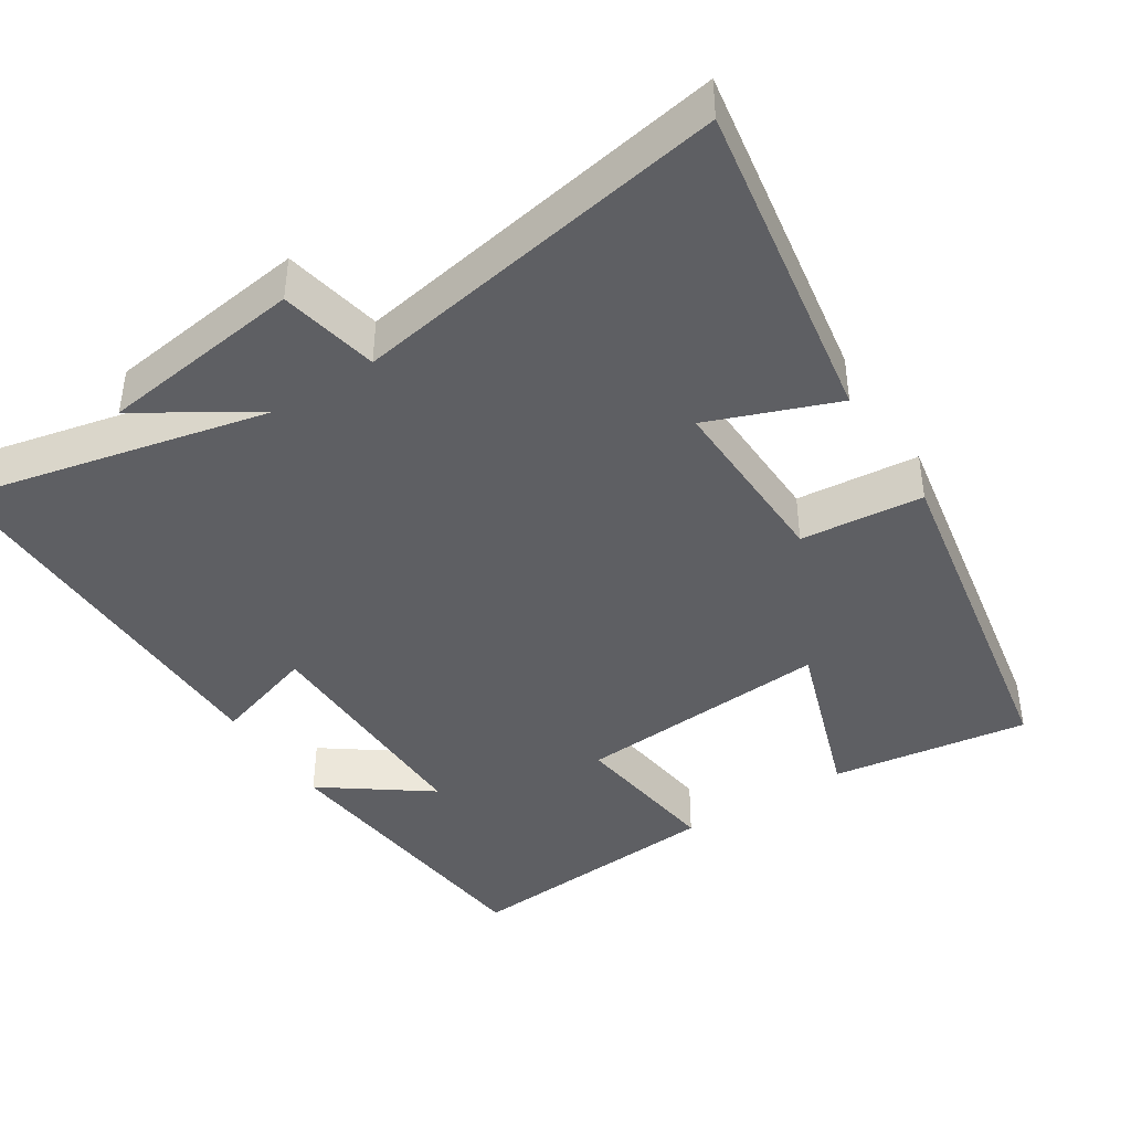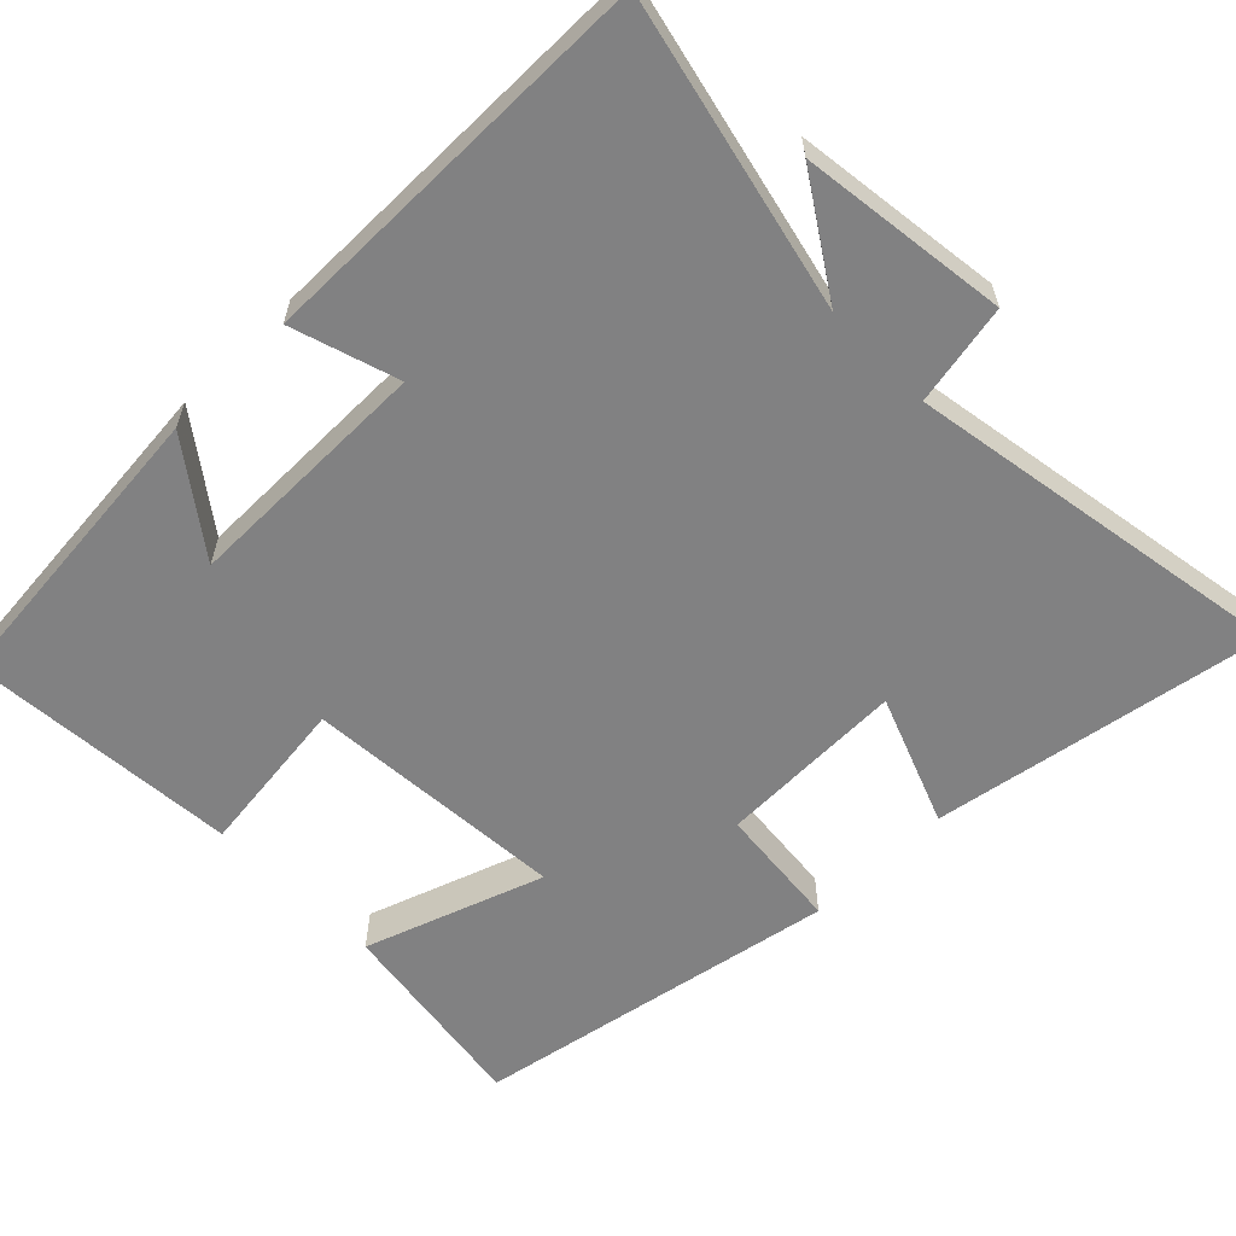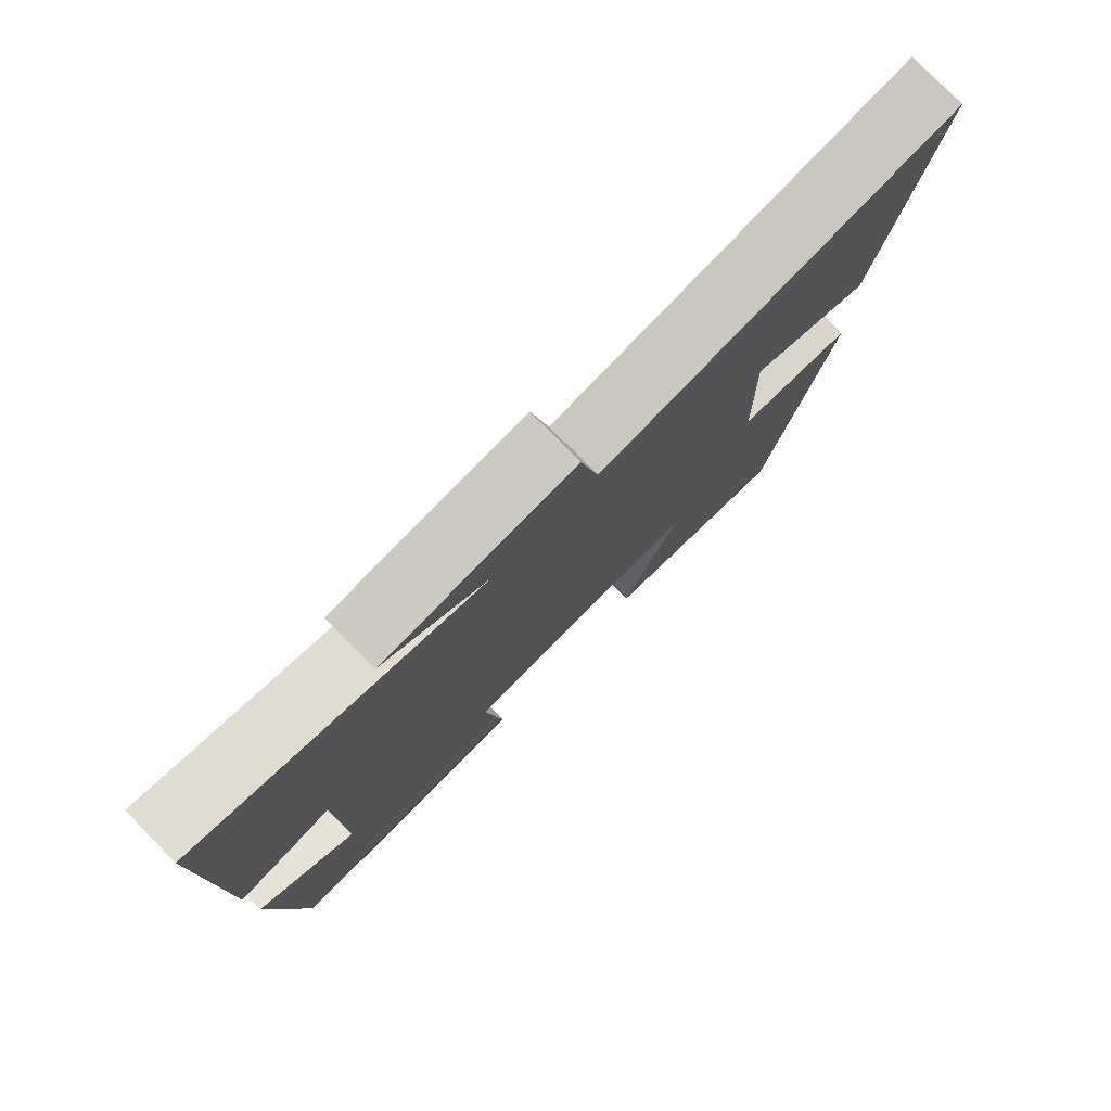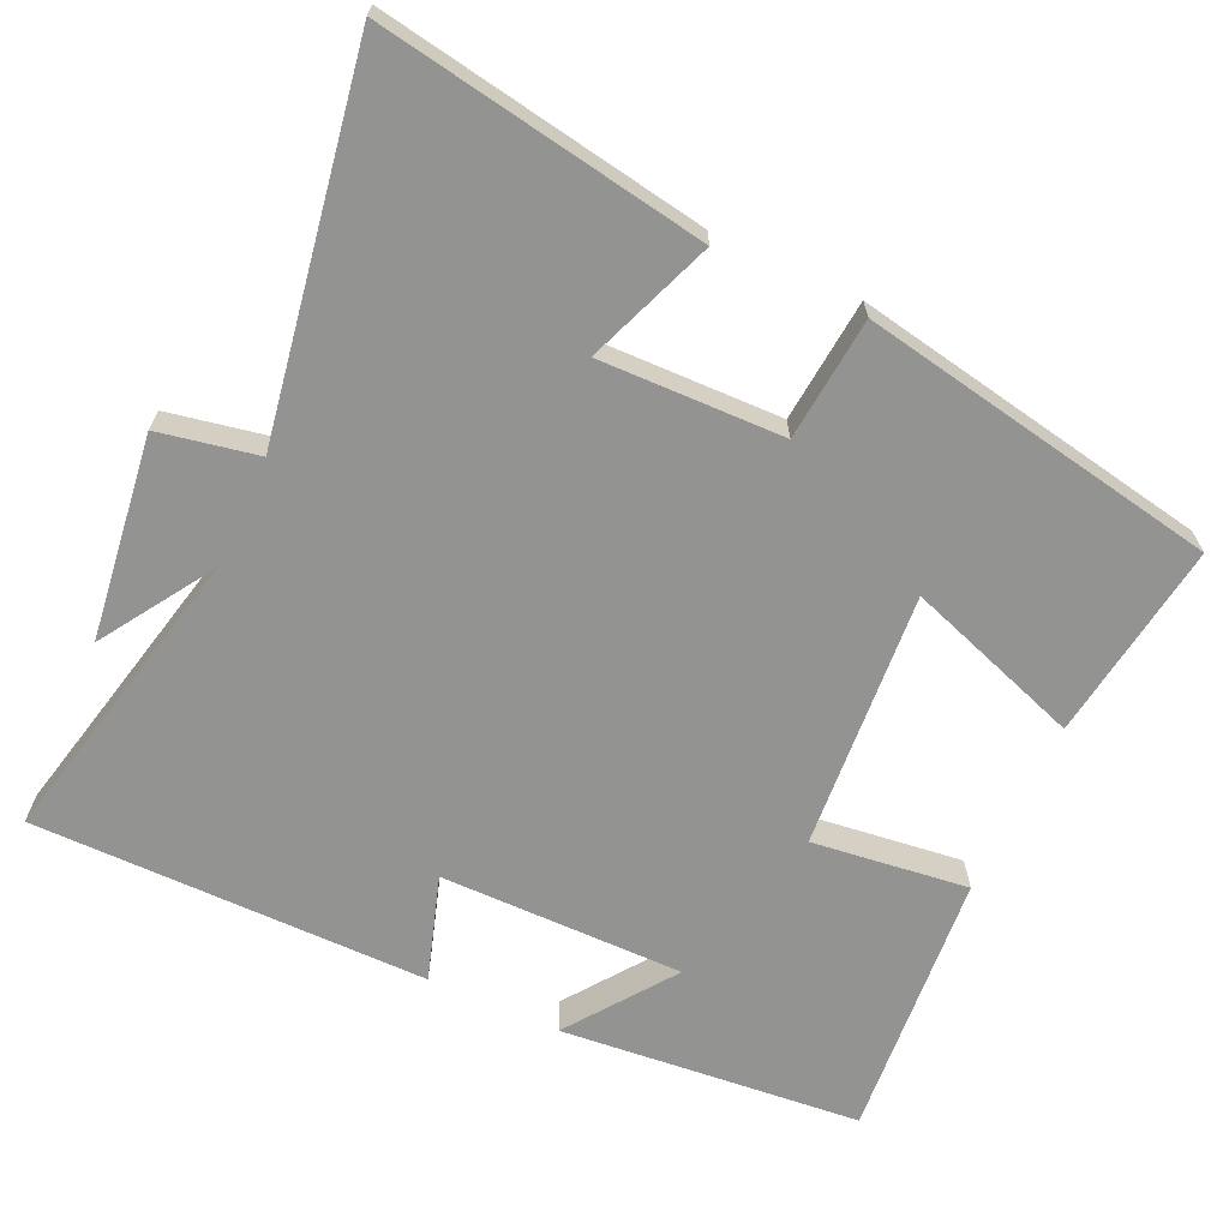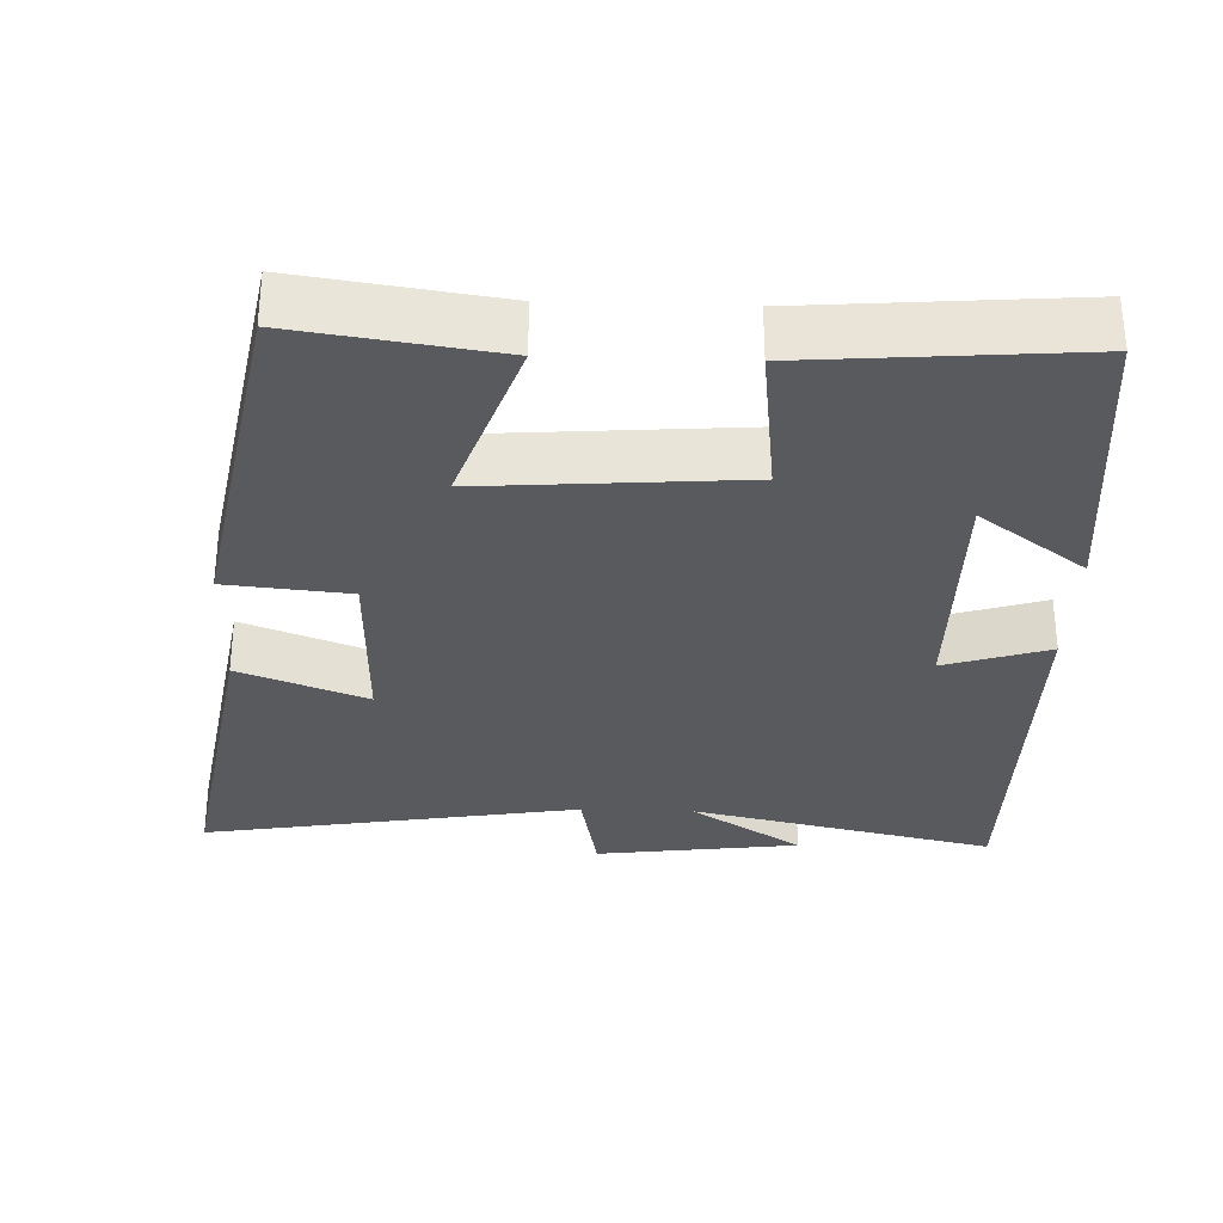
<metadata>
{"format":"obj","ext":"obj","renderer":"f3d","projection":"perspective","resolution":1024,"background":"white","views":[{"elev":-41.8,"azim":32.9,"up":"+Y"},{"elev":-60.5,"azim":-45.6,"up":"+Y"},{"elev":78.8,"azim":-44.7,"up":"+Z"},{"elev":-66.7,"azim":65.3,"up":"+Y"},{"elev":-31.5,"azim":178.0,"up":"+Y"}]}
</metadata>
<code>
v -0.462 0.07 -0.529
v -0.5 0.07 -0.122
v -0.357 0.07 -0.227
v -0.359 0.07 0.103
v -0.5 0.07 0.058
v -0.5 0.07 0.593
v -0.087 0.07 0.5
v -0.239 0.07 0.598
v 0.037 0.07 0.634
v 0.063 0.07 0.5
v 0.575 0.07 0.587
v 0.5 0.07 0.144
v 0.328 0.07 0.21
v 0.334 0.07 -0.038
v 0.5 0.07 -0.054
v 0.41 0.07 -0.539
v 0.141 0.07 -0.5
v 0.223 0.07 -0.263
v -0.125 0.07 -0.289
v -0.099 0.07 -0.5
v -0.462 0 -0.529
v -0.5 0 -0.122
v -0.357 0 -0.227
v -0.359 0 0.103
v -0.5 0 0.058
v -0.5 0 0.593
v -0.087 0 0.5
v -0.239 0 0.598
v 0.037 0 0.634
v 0.063 0 0.5
v 0.575 0 0.587
v 0.5 0 0.144
v 0.328 0 0.21
v 0.334 0 -0.038
v 0.5 0 -0.054
v 0.41 0 -0.539
v 0.141 0 -0.5
v 0.223 0 -0.263
v -0.125 0 -0.289
v -0.099 0 -0.5
f 19 20 1
f 15 16 17 18
f 14 15 18 19
f 13 14 19
f 10 11 12 13
f 10 13 19 1
f 7 8 9 10
f 4 5 6 7
f 3 4 7 10
f 1 2 3
f 1 3 10
f 21 40 39
f 38 37 36 35
f 39 38 35 34
f 39 34 33
f 33 32 31 30
f 21 39 33 30
f 30 29 28 27
f 27 26 25 24
f 30 27 24 23
f 23 22 21
f 30 23 21
f 1 21 22 2
f 2 22 23 3
f 3 23 24 4
f 4 24 25 5
f 5 25 26 6
f 6 26 27 7
f 7 27 28 8
f 8 28 29 9
f 9 29 30 10
f 10 30 31 11
f 11 31 32 12
f 12 32 33 13
f 13 33 34 14
f 14 34 35 15
f 15 35 36 16
f 16 36 37 17
f 17 37 38 18
f 18 38 39 19
f 19 39 40 20
f 20 40 21 1

</code>
